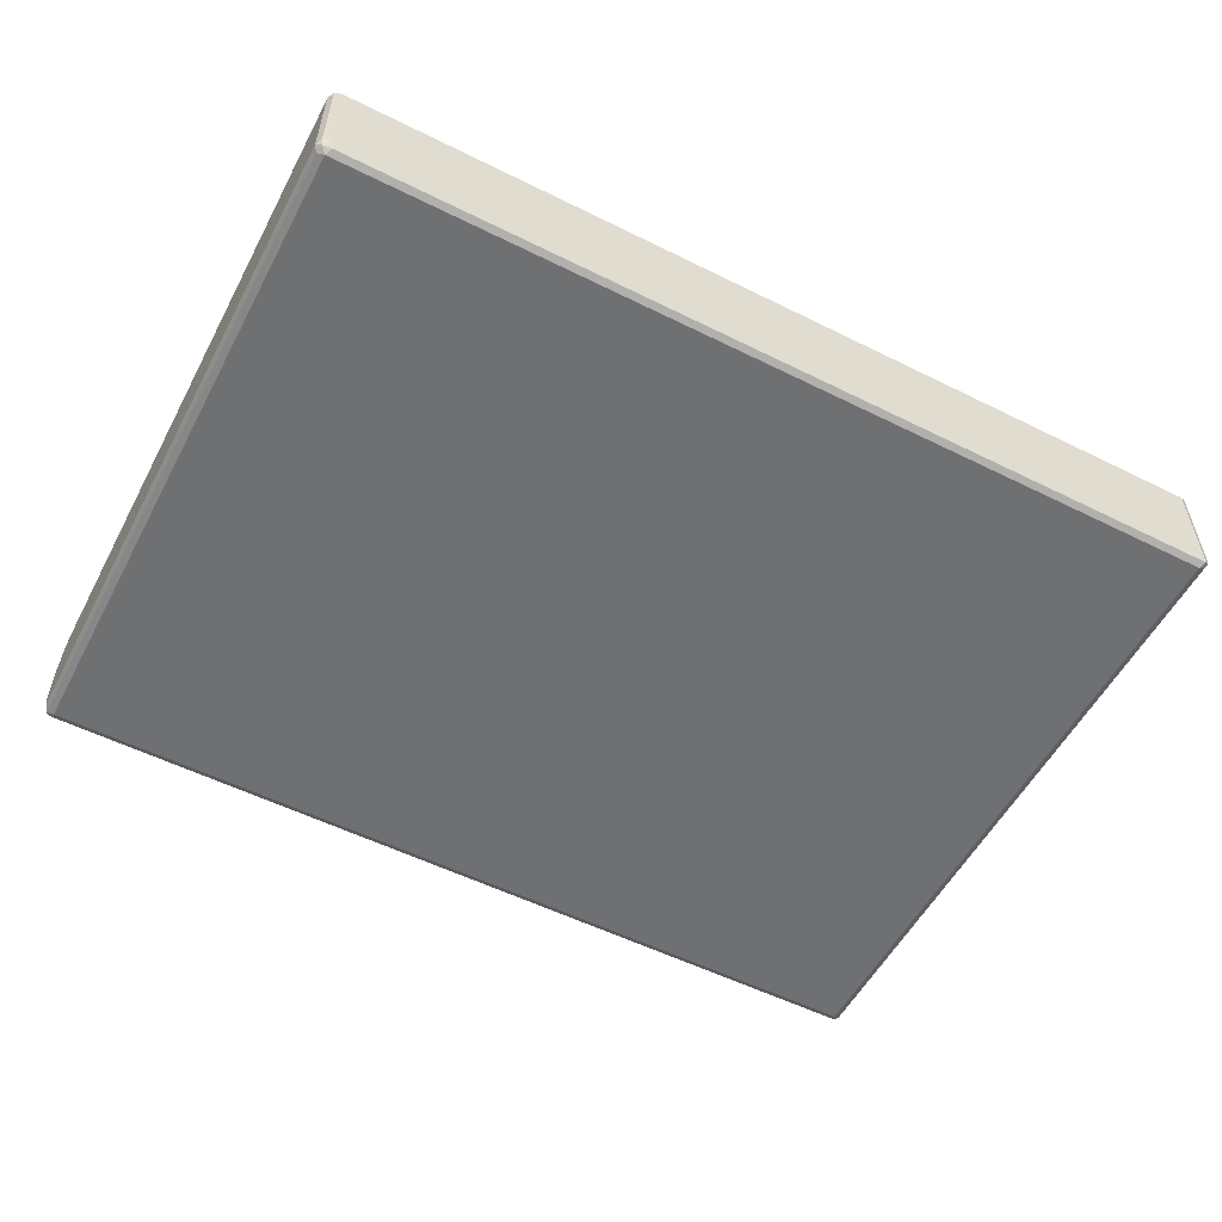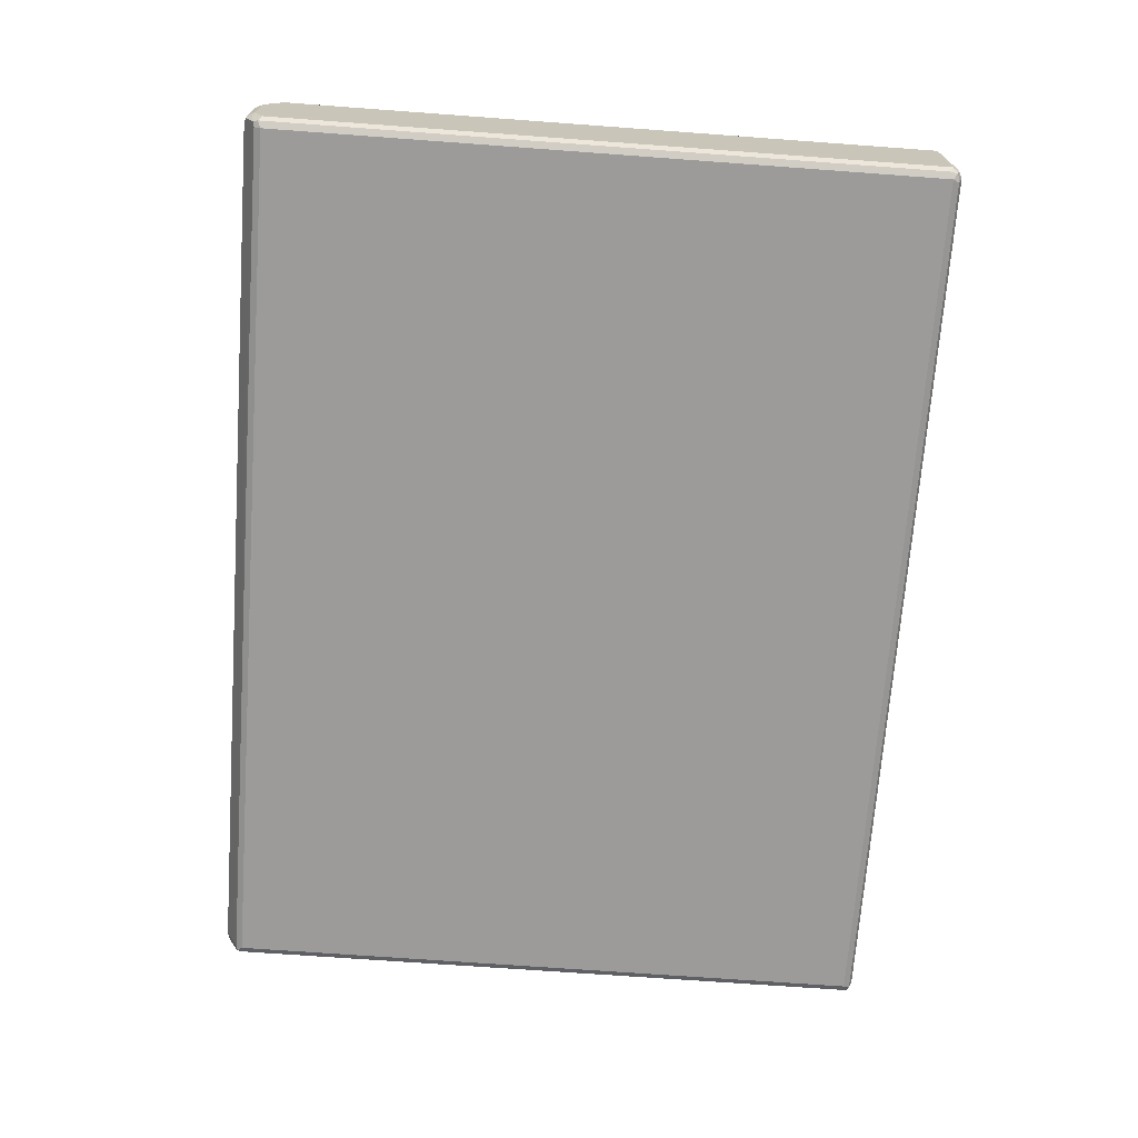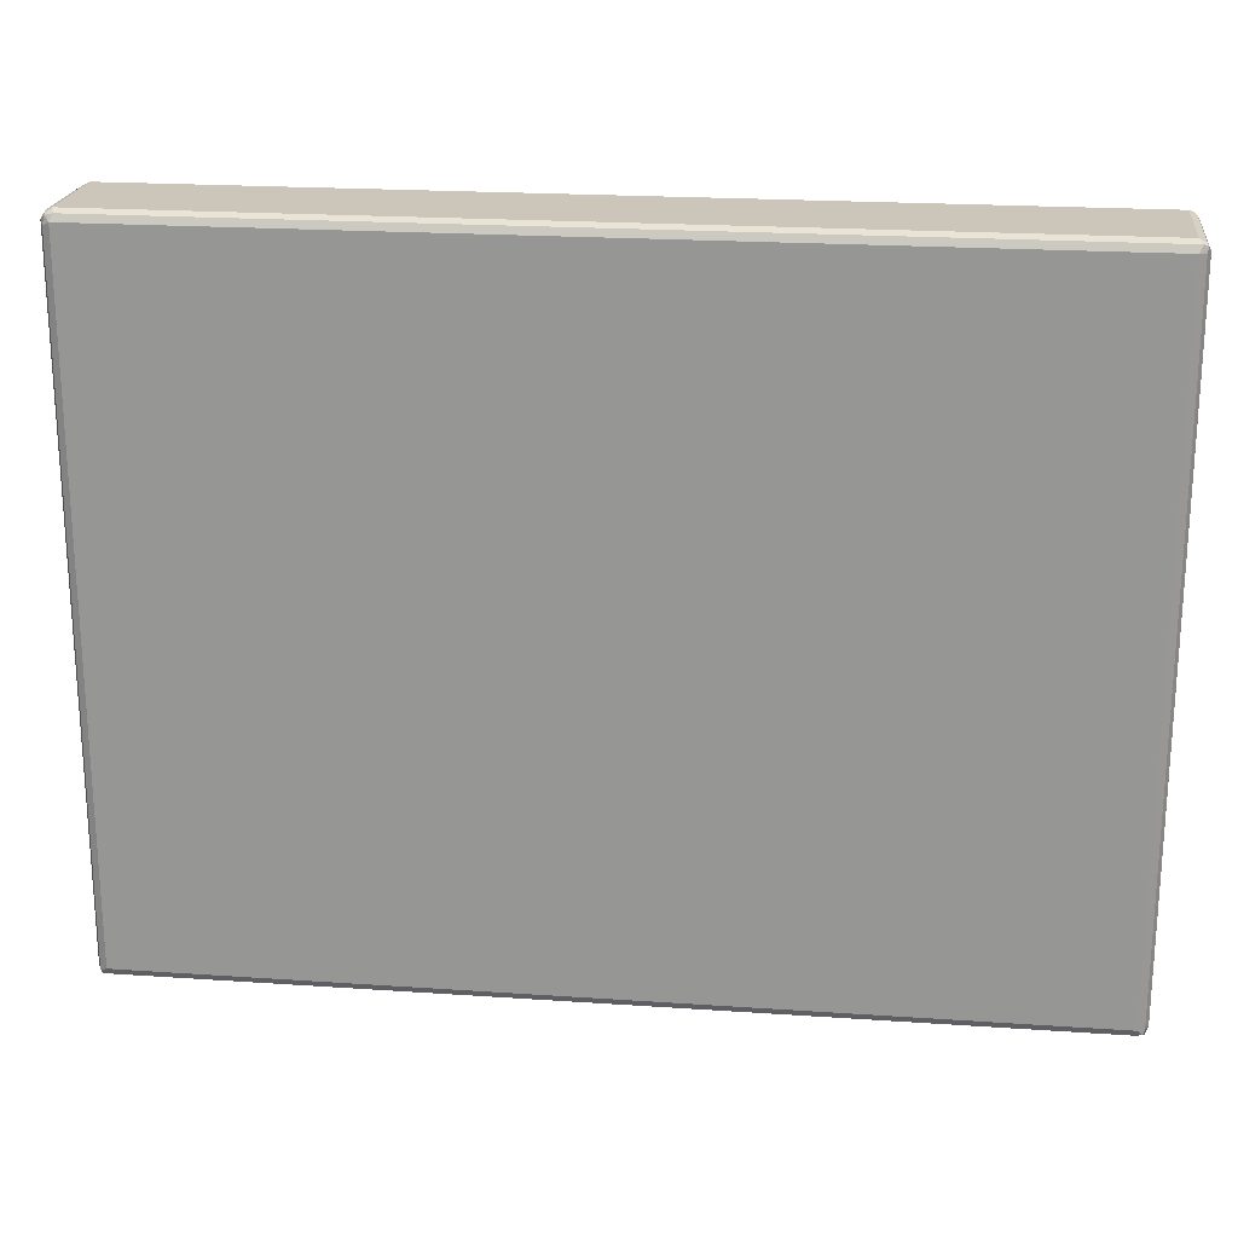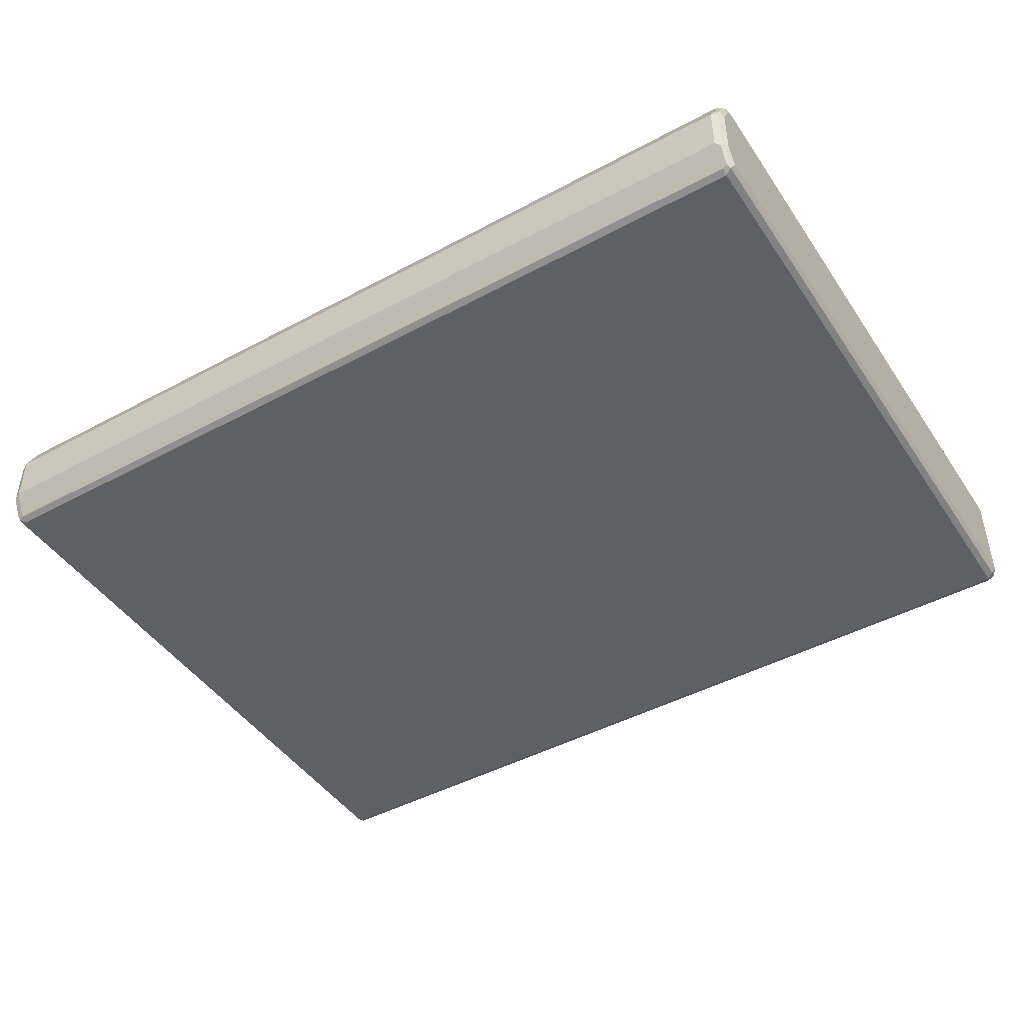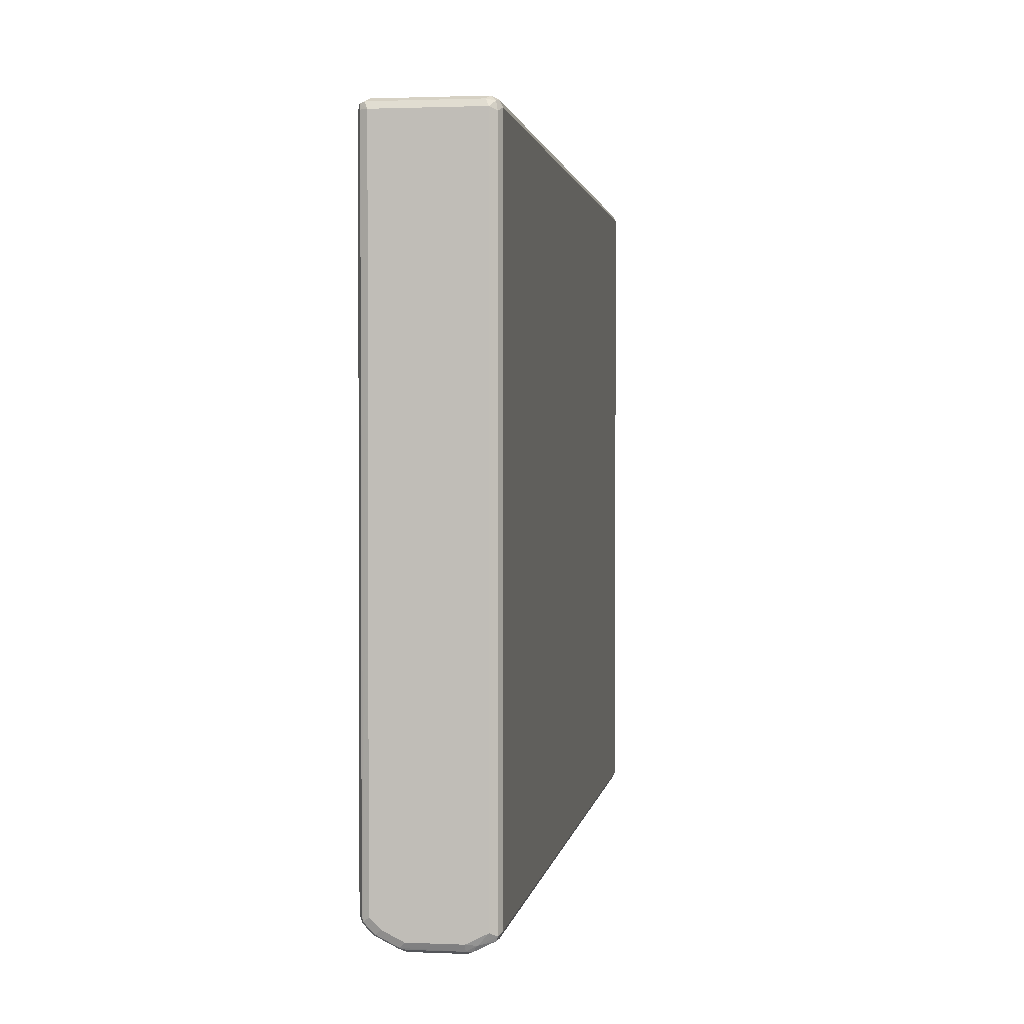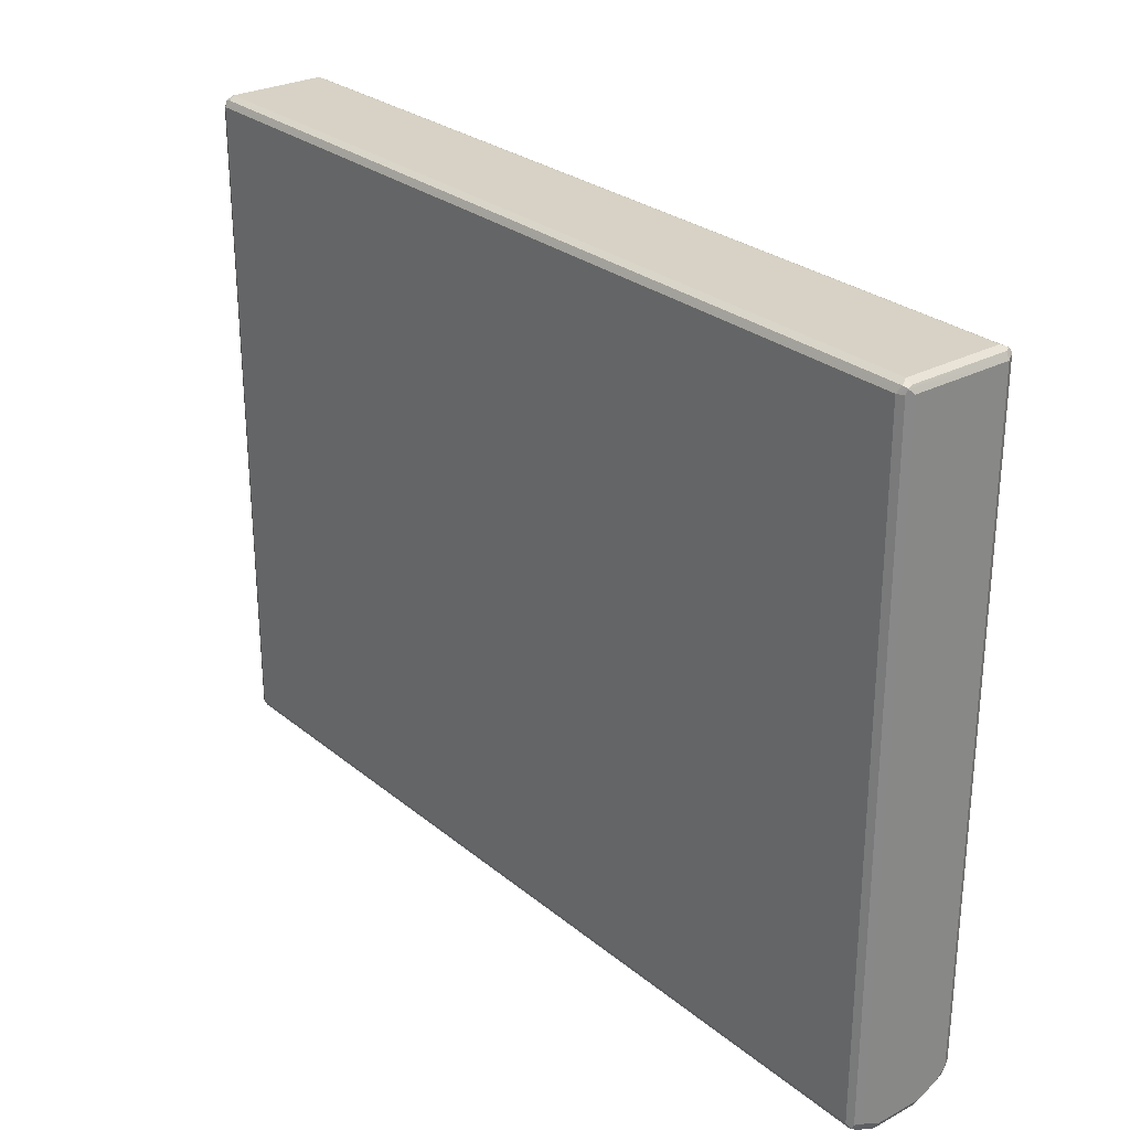
<metadata>
{"format":"obj","ext":"obj","renderer":"f3d","projection":"perspective","resolution":1024,"background":"white","views":[{"elev":-54.9,"azim":-27.7,"up":"+Y"},{"elev":-69.8,"azim":-94.2,"up":"+Y"},{"elev":21.0,"azim":7.0,"up":"+Z"},{"elev":-45.3,"azim":-148.1,"up":"+Y"},{"elev":1.6,"azim":-81.5,"up":"+Z"},{"elev":27.5,"azim":50.9,"up":"+Z"}]}
</metadata>
<code>
v 0.7623 0.03387 -0.5929
v 0.7566 0.04518 -0.5873
v 0.7679 0.05646 -0.5816
v 0.7708 0.04235 -0.5845
v 0.7736 0.02822 -0.5873
v 0.7623 -0.05083 -0.5929
v -0.7623 0.03387 -0.5929
v 0.7623 0.06777 -0.5761
v -0.7679 0.04518 -0.5873
v 0.7679 0.09035 -0.5647
v 0.7708 0.07624 -0.5676
v 0.7794 0.03387 -0.5761
v 0.7736 -0.05646 -0.5873
v 0.7708 -0.06353 -0.5845
v 0.7623 -0.06211 -0.5873
v -0.7623 -0.05083 -0.5929
v -0.7708 -0.05929 -0.5887
v -0.7736 0.03387 -0.5873
v -0.7751 0.04235 -0.5845
v -0.7623 0.06777 -0.5761
v -0.7751 0.07624 -0.5676
v -0.7679 0.07905 -0.5704
v 0.7623 0.1017 -0.5422
v 0.7708 0.09318 -0.5506
v 0.7765 0.08188 -0.5562
v -0.7566 0.09035 -0.5647
v 0.7794 0.06777 -0.5591
v 0.7794 -0.05083 -0.5761
v 0.7736 -0.09035 -0.5704
v 0.7708 -0.09742 -0.5676
v 0.7623 -0.0847 -0.5761
v -0.7623 -0.06211 -0.5873
v -0.7708 -0.09318 -0.5718
v -0.7751 -0.06777 -0.5781
v -0.7736 -0.05083 -0.5873
v -0.7623 -0.0847 -0.5761
v -0.7794 -0.05083 -0.5761
v -0.7794 0.03387 -0.5761
v -0.7794 0.06777 -0.5591
v -0.7751 0.09318 -0.5506
v -0.7679 0.09601 -0.5534
v 0.7623 0.1017 0.5761
v 0.7736 0.09601 -0.5365
v -0.7623 0.1017 -0.5422
v 0.7794 0.0847 -0.5422
v 0.7794 -0.0847 -0.5591
v 0.7623 -0.09601 -0.5704
v 0.7736 -0.09601 -0.5591
v 0.7736 -0.09601 0.5761
v 0.7623 -0.1017 0.5761
v 0.7623 -0.1017 -0.5591
v -0.7623 -0.1017 -0.5591
v -0.7623 -0.09601 -0.5704
v -0.7736 -0.09601 -0.5647
v -0.7794 -0.0847 -0.5591
v -0.7794 0.0847 -0.5422
v -0.7736 0.09601 0.5761
v -0.7736 0.09601 -0.5422
v -0.7794 0.0847 0.5761
v 0.7623 0.09601 0.5873
v 0.7708 0.09318 0.5887
v 0.7736 0.09601 0.5816
v -0.7623 0.1017 0.5761
v -0.7708 0.09742 0.5845
v 0.7794 0.0847 0.5761
v 0.7794 -0.0847 0.5761
v 0.7751 -0.09318 0.5845
v 0.7679 -0.09601 0.5873
v -0.7623 -0.1017 0.5761
v -0.7736 -0.09601 0.5704
v -0.7794 -0.0847 0.5761
v -0.7736 0.09035 0.5873
v -0.7623 0.09601 0.5873
v 0.7736 -0.0847 0.5873
v 0.7736 0.0847 0.5873
v 0.7623 0.0847 0.5929
v 0.7623 -0.0847 0.5929
v -0.7623 0.0847 0.5929
v -0.7566 -0.09601 0.5873
v -0.7708 -0.09318 0.5845
v -0.7736 -0.07905 0.5873
v -0.7623 -0.0847 0.5929
f 1 2 8
f 1 8 3
f 1 3 4
f 1 4 5
f 1 5 13
f 1 13 6
f 1 6 16
f 1 16 7
f 1 7 9
f 1 9 2
f 2 9 20
f 2 20 8
f 3 8 10
f 3 10 11
f 3 11 4
f 4 11 27
f 4 27 12
f 4 12 5
f 5 12 28
f 5 28 13
f 6 13 14
f 6 14 15
f 6 15 32
f 6 32 16
f 7 16 17
f 7 17 18
f 7 18 19
f 7 19 9
f 8 20 26
f 8 26 10
f 9 19 21
f 9 21 22
f 9 22 20
f 10 23 24
f 10 24 45
f 10 45 25
f 10 25 27
f 10 27 11
f 10 26 41
f 10 41 44
f 10 44 23
f 12 27 45
f 12 45 65
f 12 65 66
f 12 66 46
f 12 46 28
f 13 29 30
f 13 30 14
f 13 28 29
f 14 30 31
f 14 31 15
f 15 31 36
f 15 36 32
f 16 32 17
f 17 33 34
f 17 34 35
f 17 35 18
f 17 32 36
f 17 36 33
f 18 35 19
f 19 37 38
f 19 38 39
f 19 39 21
f 19 35 37
f 20 22 26
f 21 39 56
f 21 56 40
f 21 40 41
f 21 41 22
f 22 41 26
f 23 42 62
f 23 62 43
f 23 43 24
f 23 44 63
f 23 63 42
f 24 43 45
f 25 45 27
f 28 46 29
f 29 46 30
f 30 47 31
f 30 46 48
f 30 48 49
f 30 49 50
f 30 50 51
f 30 51 52
f 30 52 53
f 30 53 47
f 31 47 53
f 31 53 36
f 33 54 34
f 33 36 53
f 33 53 52
f 33 52 54
f 34 55 37
f 34 37 35
f 34 54 55
f 37 55 71
f 37 71 59
f 37 59 56
f 37 56 39
f 37 39 38
f 40 57 58
f 40 58 44
f 40 44 41
f 40 56 59
f 40 59 57
f 42 60 61
f 42 61 62
f 42 63 64
f 42 64 60
f 43 62 65
f 43 65 45
f 44 58 64
f 44 64 63
f 46 66 67
f 46 67 48
f 48 67 49
f 49 67 50
f 50 67 68
f 50 68 79
f 50 79 69
f 50 69 52
f 50 52 51
f 52 69 70
f 52 70 54
f 54 70 71
f 54 71 55
f 57 64 58
f 57 59 64
f 59 72 64
f 59 71 81
f 59 81 72
f 60 64 73
f 60 73 78
f 60 78 76
f 60 76 61
f 61 74 75
f 61 75 65
f 61 65 62
f 61 76 77
f 61 77 74
f 64 72 78
f 64 78 73
f 65 75 67
f 65 67 66
f 67 75 74
f 67 74 77
f 67 77 68
f 68 77 82
f 68 82 79
f 69 79 80
f 69 80 70
f 70 80 71
f 71 80 81
f 72 81 82
f 72 82 78
f 76 78 82
f 76 82 77
f 79 82 80
f 80 82 81

</code>
